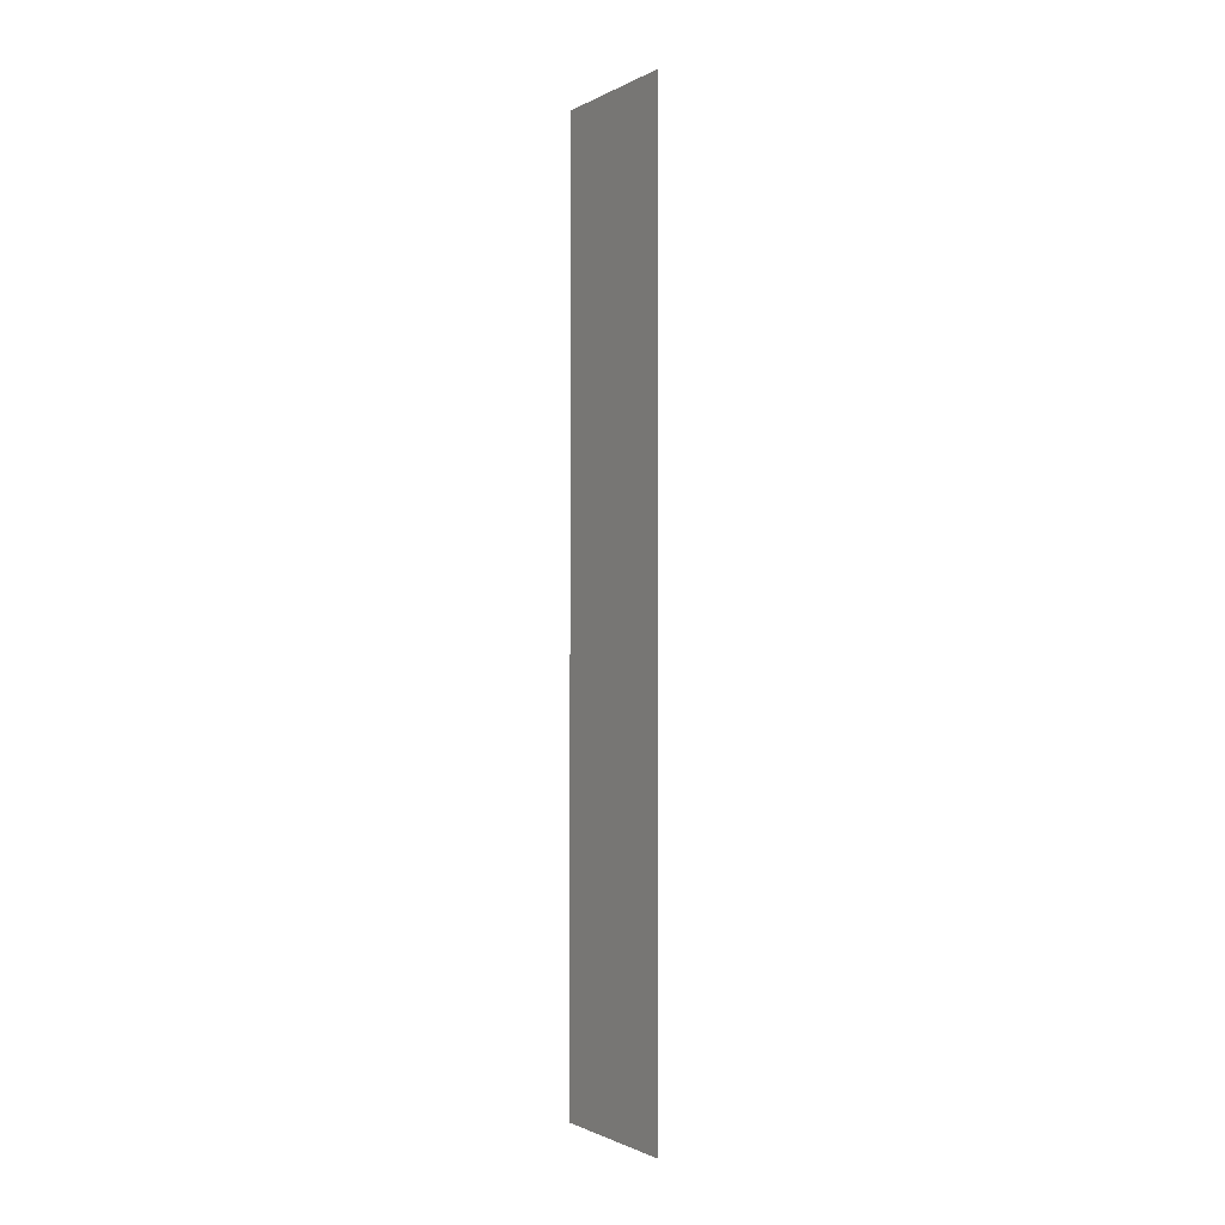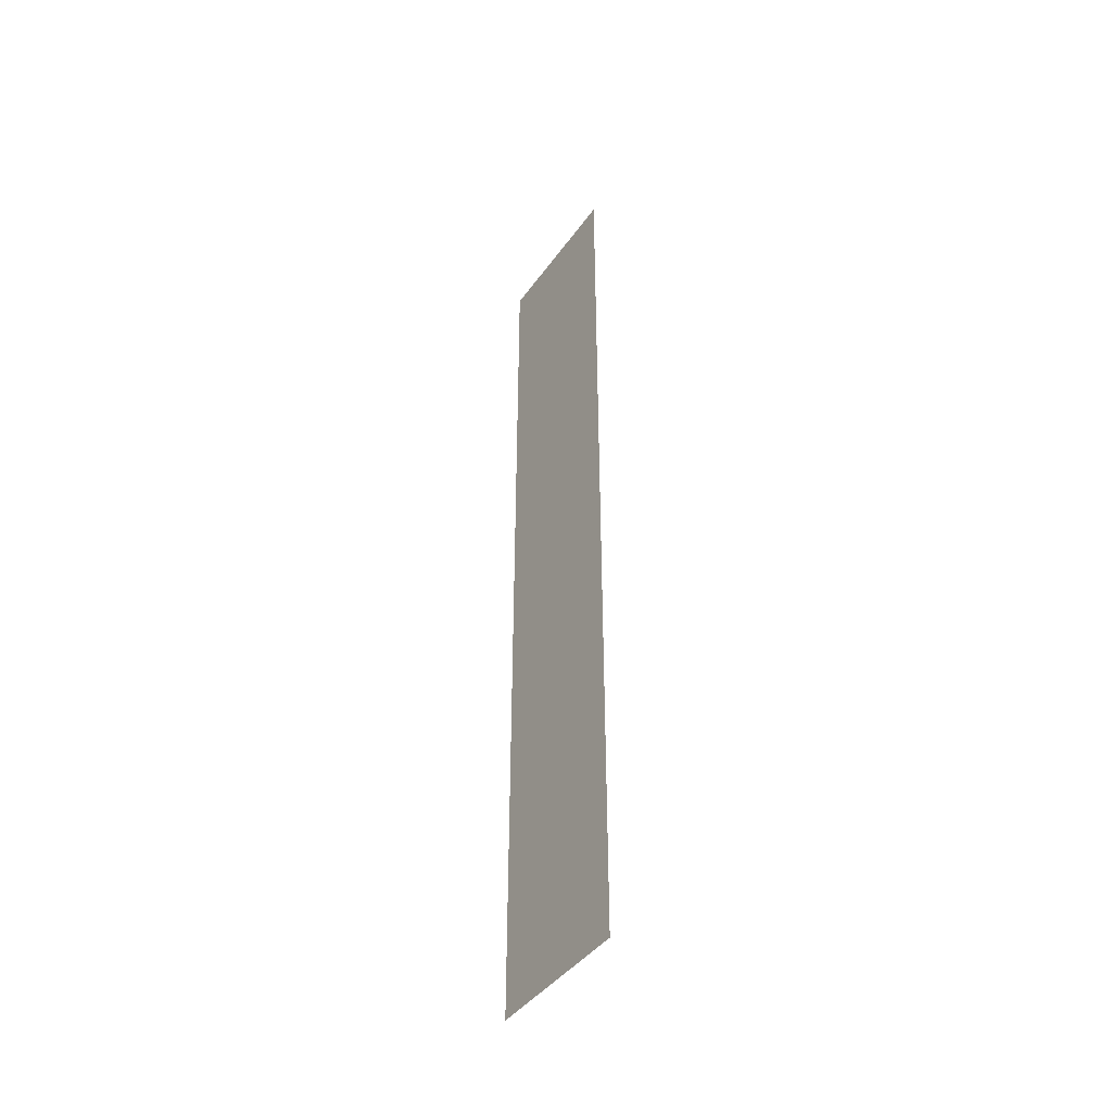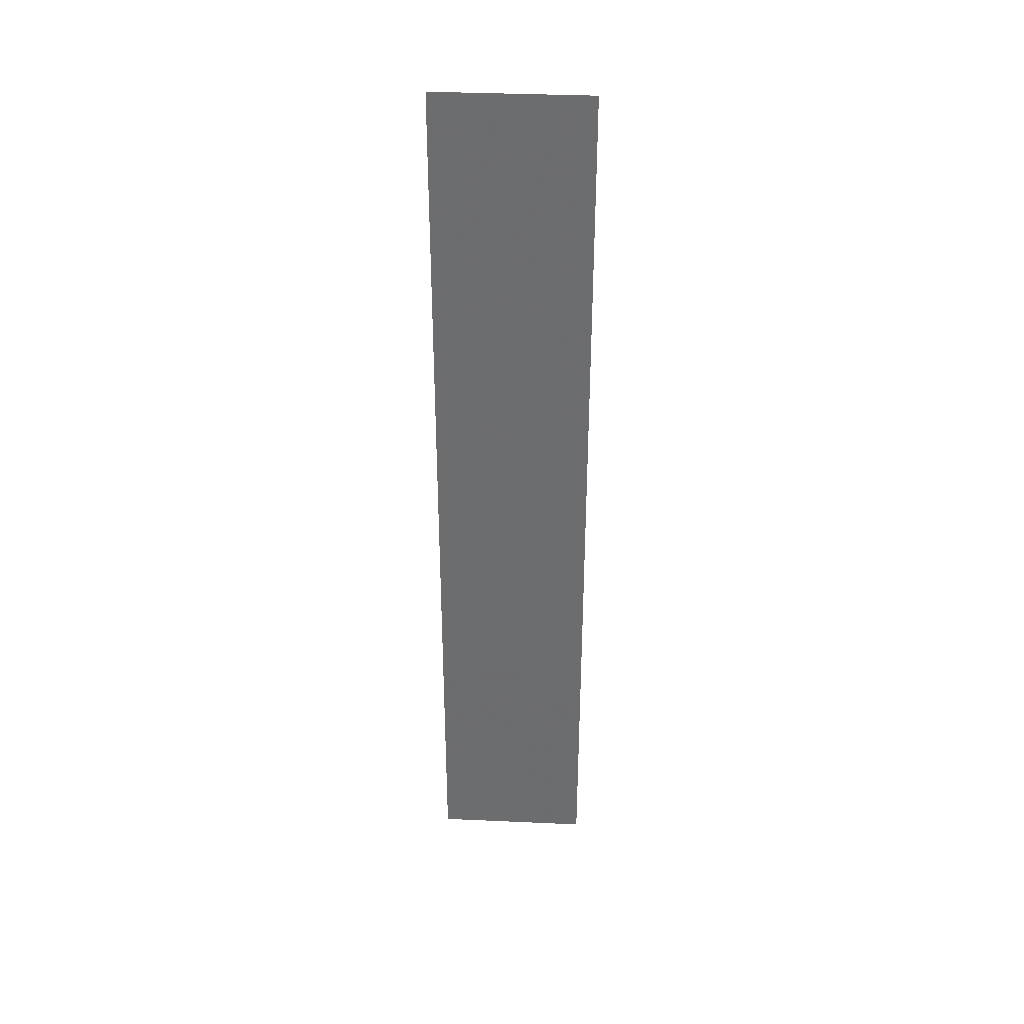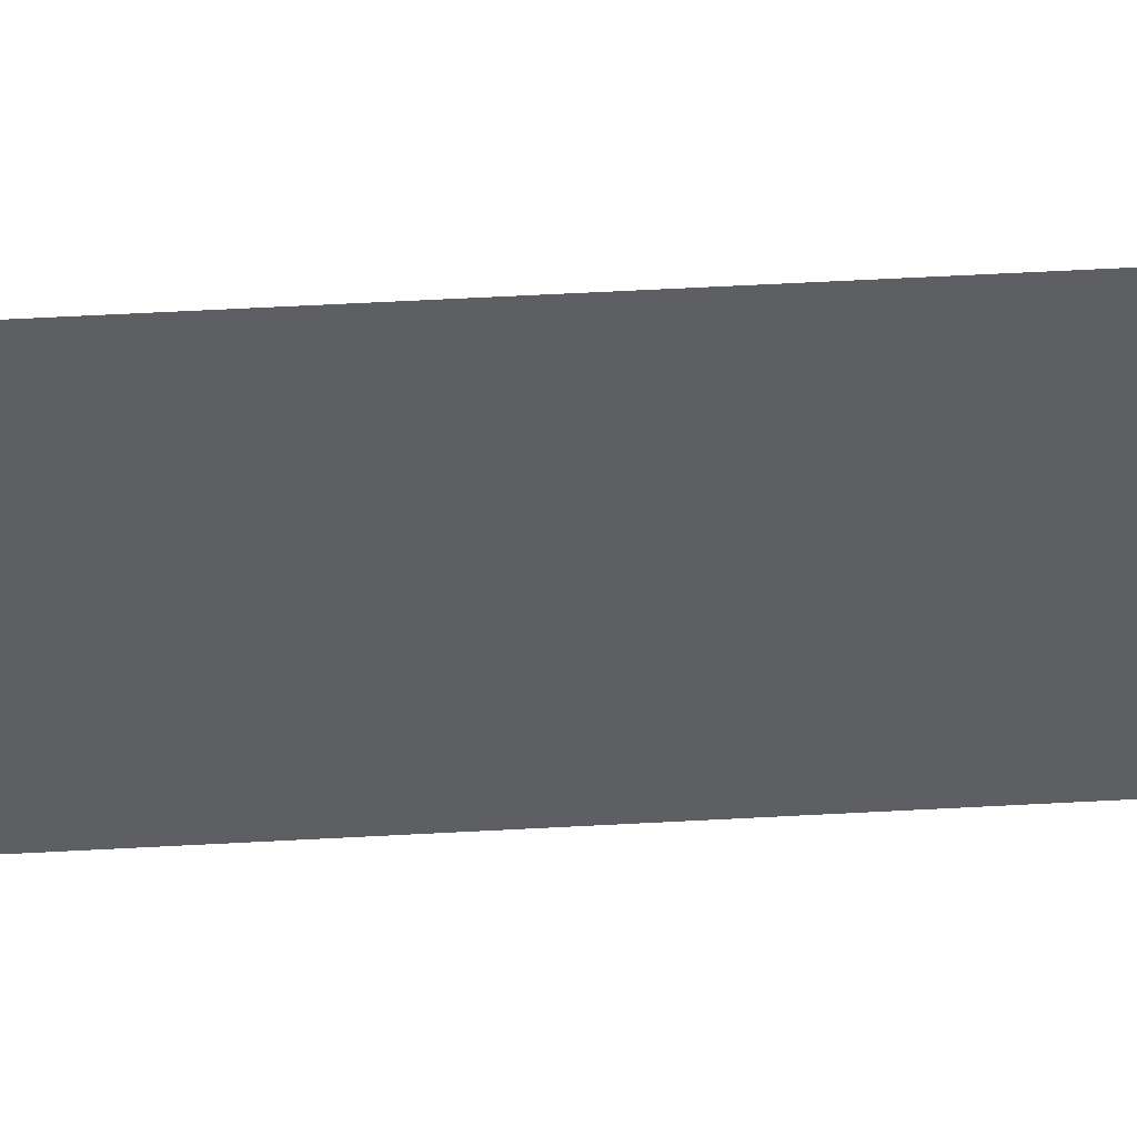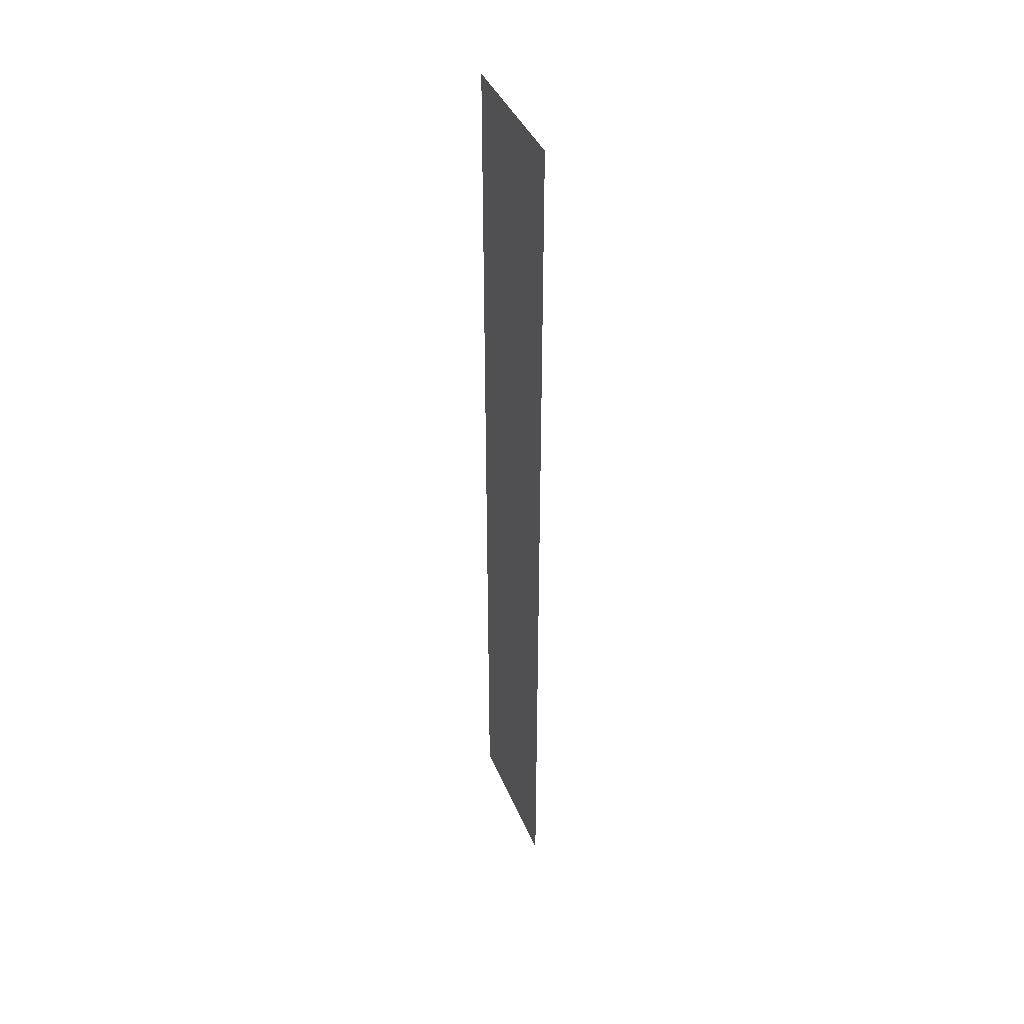
<metadata>
{"format":"obj","ext":"obj","renderer":"f3d","projection":"perspective","resolution":1024,"background":"white","views":[{"elev":-1.2,"azim":150.1,"up":"+Y"},{"elev":-42.5,"azim":147.4,"up":"+Y"},{"elev":35.8,"azim":93.4,"up":"+Y"},{"elev":47.0,"azim":86.3,"up":"+Z"},{"elev":40.2,"azim":159.0,"up":"+Y"}]}
</metadata>
<code>
o 9295
v 2223 1869 16.1
v 2223 1869 15.94
v 2223 1870 15.94
v 2223 1870 15.94
v 2223 1869 15.94
v 2223 1870 15.94
v 2223 1870 16.1
v 2223 1869 16.1
v 2223 1869 16.1
v 2223 1870 16.1
f 1 2 3
f 1 4 5
f 6 7 8
f 6 9 10

</code>
